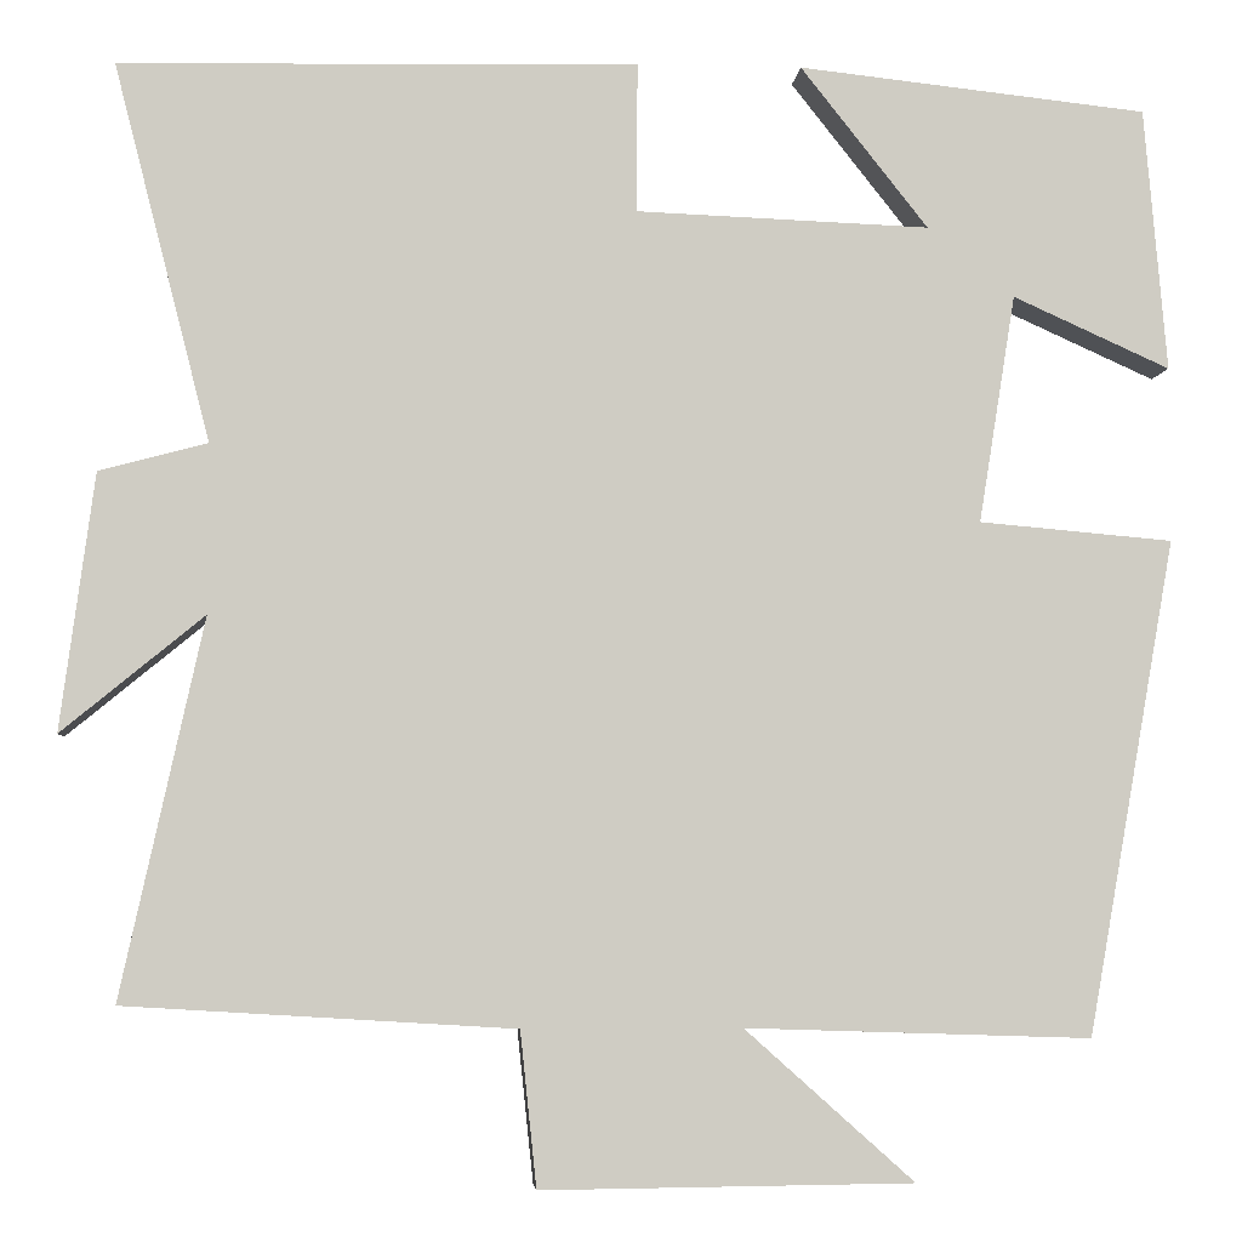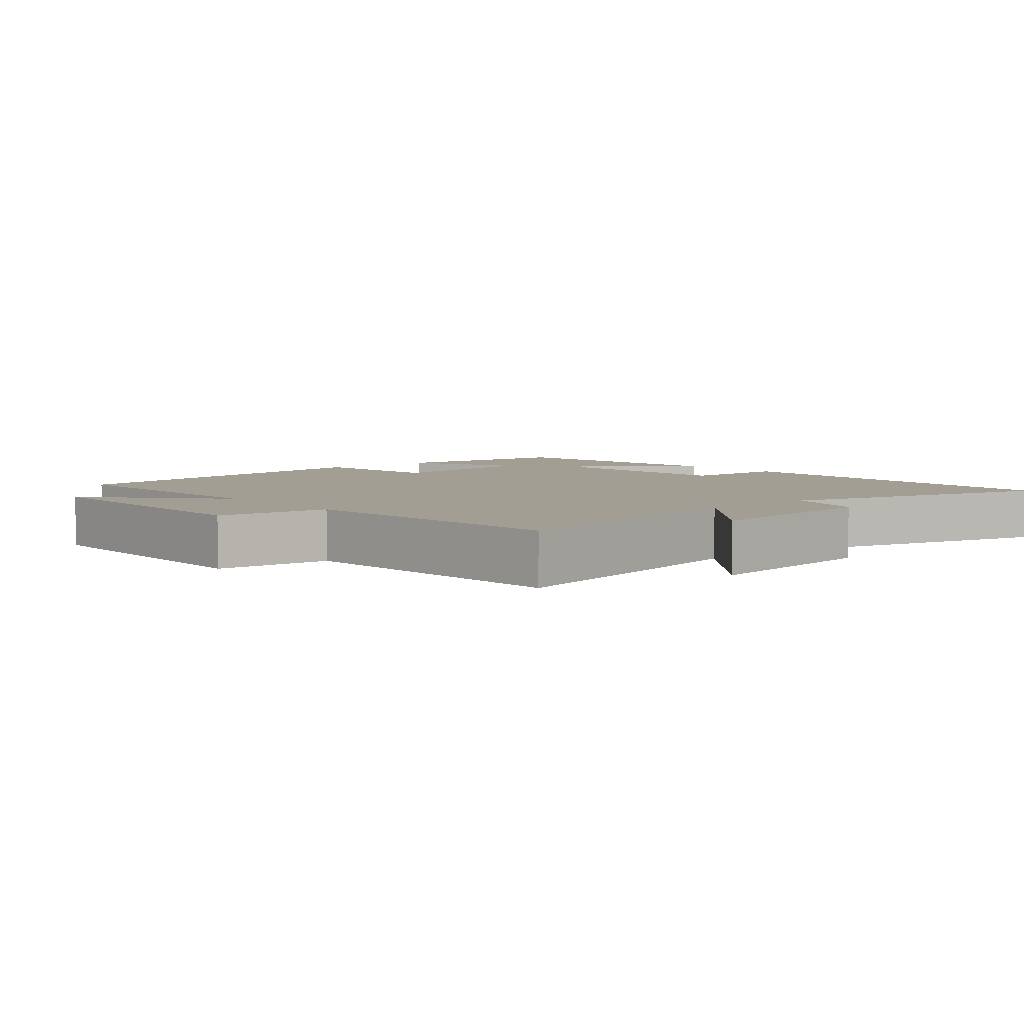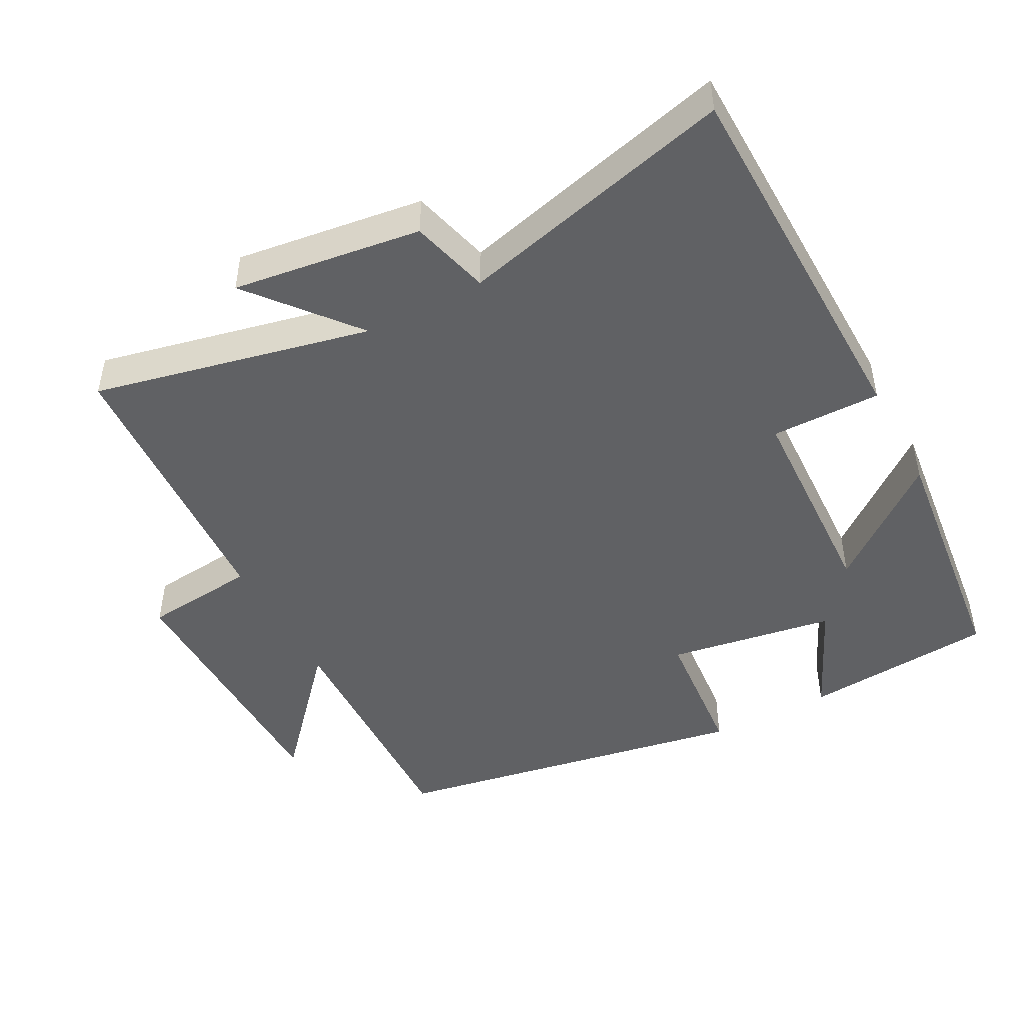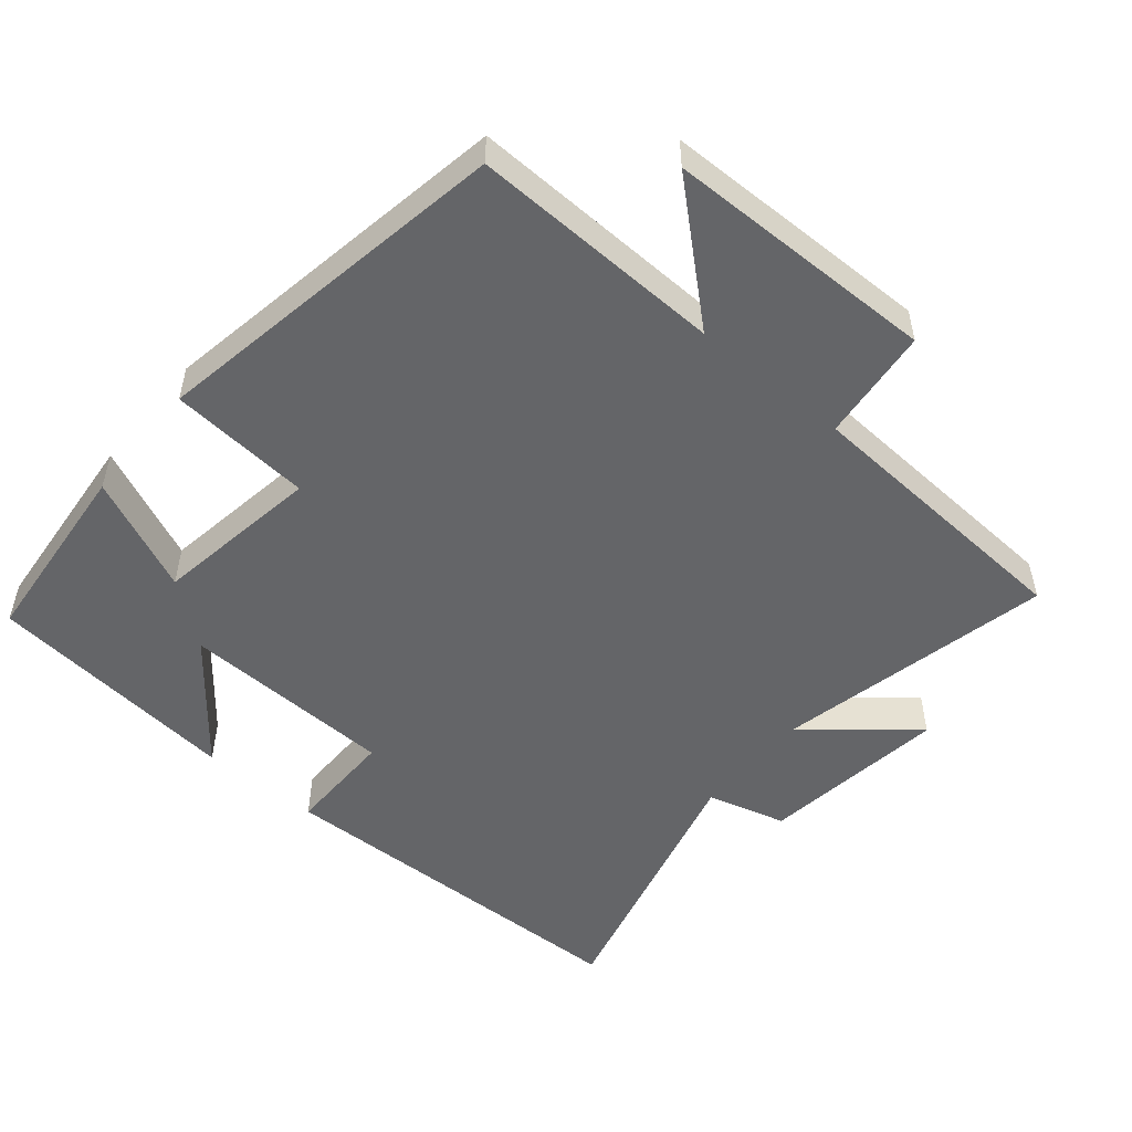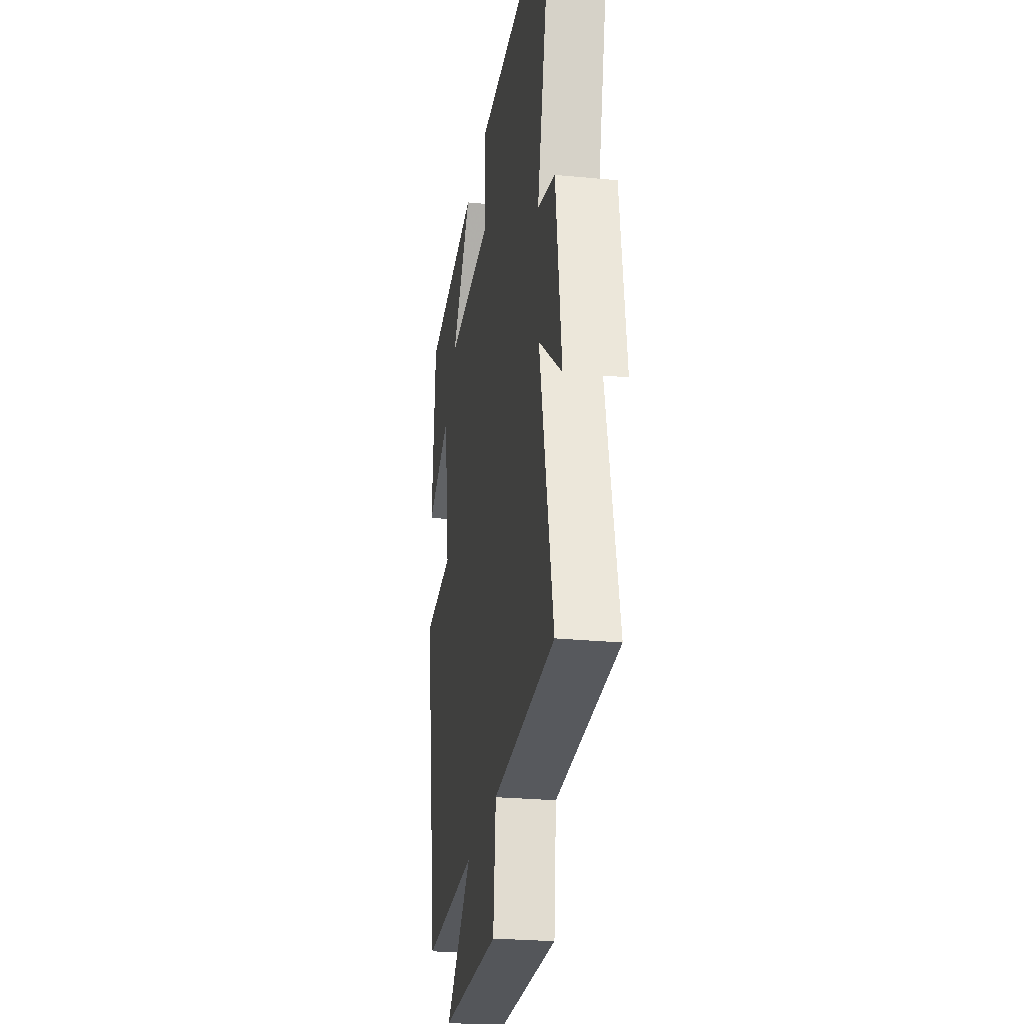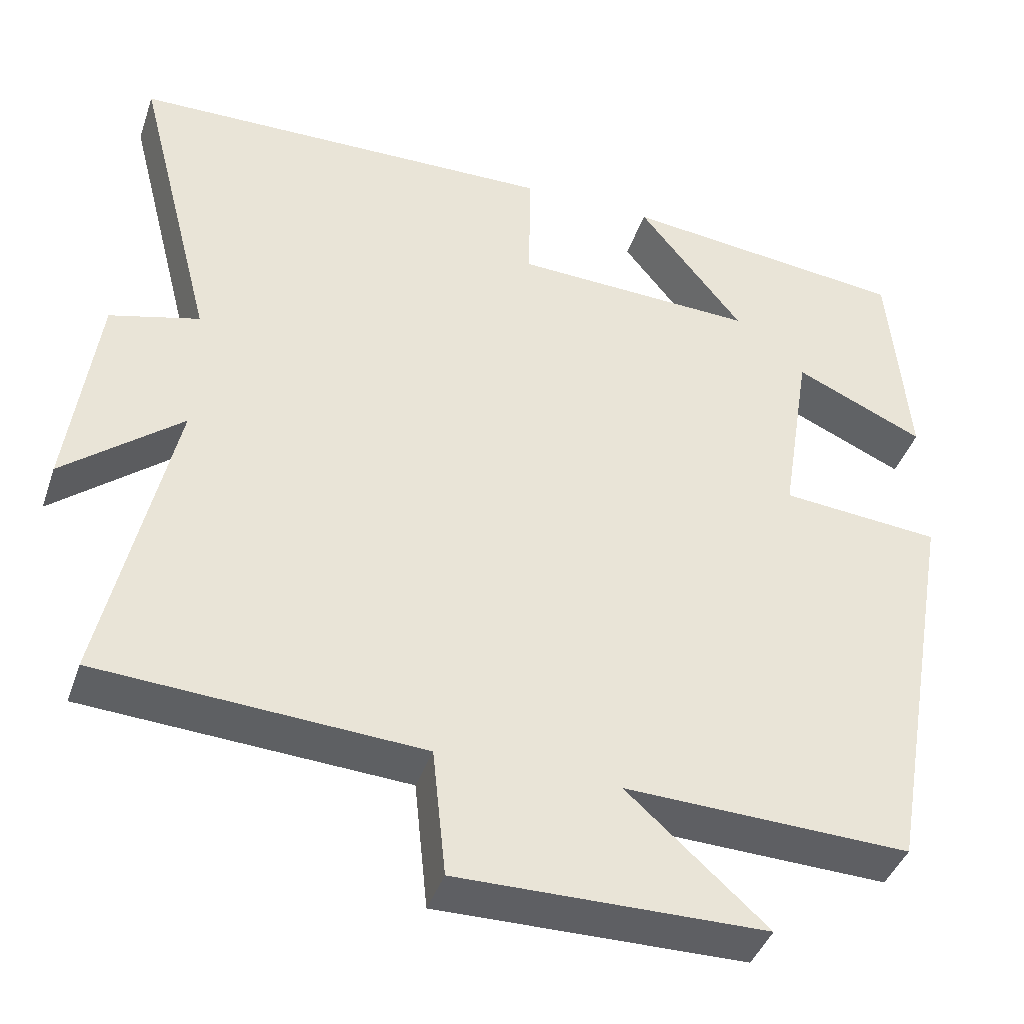
<metadata>
{"format":"obj","ext":"obj","renderer":"f3d","projection":"perspective","resolution":1024,"background":"white","views":[{"elev":-4.6,"azim":-4.6,"up":"+Z"},{"elev":5.1,"azim":-130.4,"up":"+Y"},{"elev":-46.9,"azim":-62.0,"up":"+Y"},{"elev":-51.5,"azim":140.3,"up":"+Y"},{"elev":-26.2,"azim":-98.7,"up":"+Z"},{"elev":-41.3,"azim":-18.3,"up":"+Z"}]}
</metadata>
<code>
v 0.476 0.07 0.46
v 0.5 0.07 0.186
v 0.336 0.07 0.26
v 0.298 0.07 0.022
v 0.5 0.07 0.004
v 0.409 0.07 -0.512
v 0.048 0.07 -0.5
v 0.225 0.07 -0.658
v -0.163 0.07 -0.662
v -0.18 0.07 -0.5
v -0.587 0.07 -0.475
v -0.5 0.07 -0.08
v -0.649 0.07 -0.202
v -0.613 0.07 0.066
v -0.5 0.07 0.096
v -0.6 0.07 0.489
v -0.06 0.07 0.5
v -0.061 0.07 0.344
v 0.245 0.07 0.332
v 0.112 0.07 0.5
v 0.476 0 0.46
v 0.5 0 0.186
v 0.336 0 0.26
v 0.298 0 0.022
v 0.5 0 0.004
v 0.409 0 -0.512
v 0.048 0 -0.5
v 0.225 0 -0.658
v -0.163 0 -0.662
v -0.18 0 -0.5
v -0.587 0 -0.475
v -0.5 0 -0.08
v -0.649 0 -0.202
v -0.613 0 0.066
v -0.5 0 0.096
v -0.6 0 0.489
v -0.06 0 0.5
v -0.061 0 0.344
v 0.245 0 0.332
v 0.112 0 0.5
f 19 20 1 2
f 15 16 17 18
f 15 18 19
f 12 13 14 15
f 12 15 19
f 10 11 12 19
f 7 8 9 10
f 7 10 19
f 4 5 6 7
f 3 4 7 19
f 2 3 19
f 22 21 40 39
f 38 37 36 35
f 39 38 35
f 35 34 33 32
f 39 35 32
f 39 32 31 30
f 30 29 28 27
f 39 30 27
f 27 26 25 24
f 39 27 24 23
f 39 23 22
f 1 21 22 2
f 2 22 23 3
f 3 23 24 4
f 4 24 25 5
f 5 25 26 6
f 6 26 27 7
f 7 27 28 8
f 8 28 29 9
f 9 29 30 10
f 10 30 31 11
f 11 31 32 12
f 12 32 33 13
f 13 33 34 14
f 14 34 35 15
f 15 35 36 16
f 16 36 37 17
f 17 37 38 18
f 18 38 39 19
f 19 39 40 20
f 20 40 21 1

</code>
